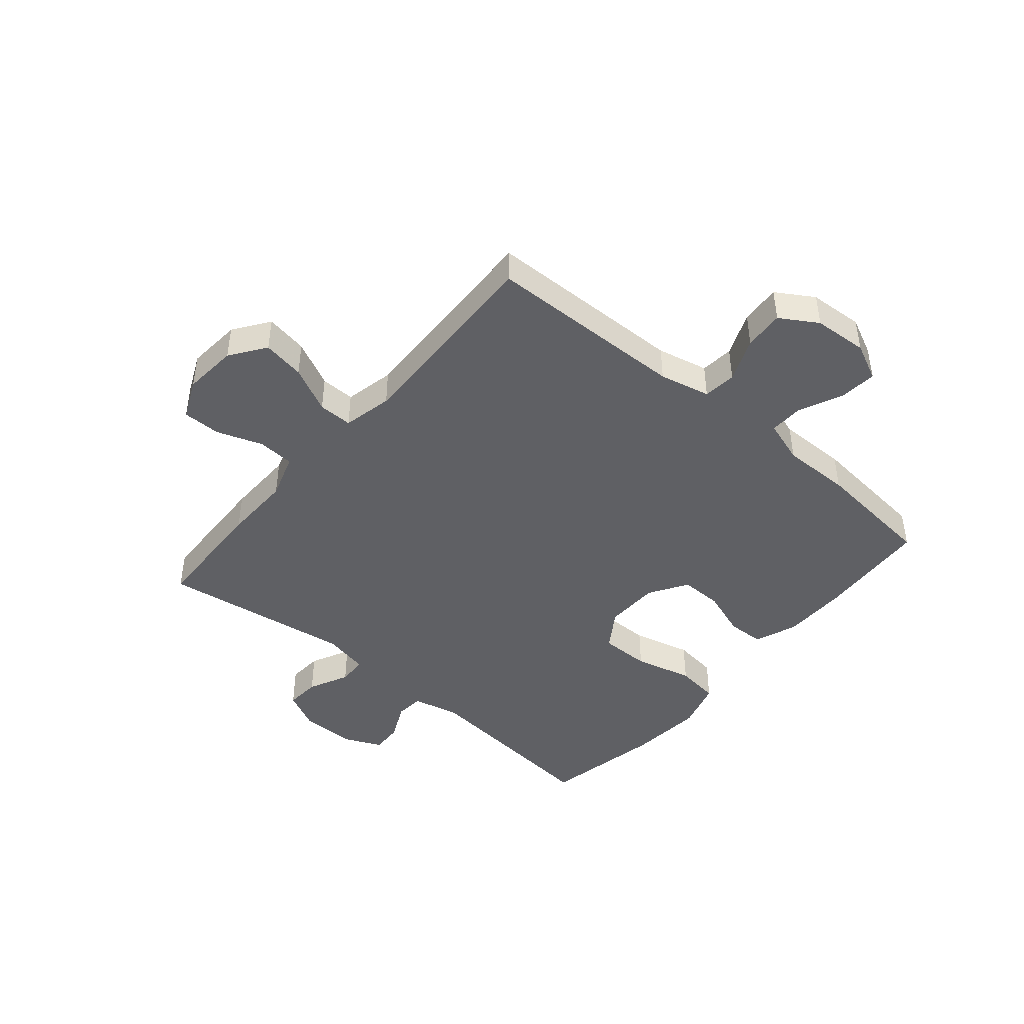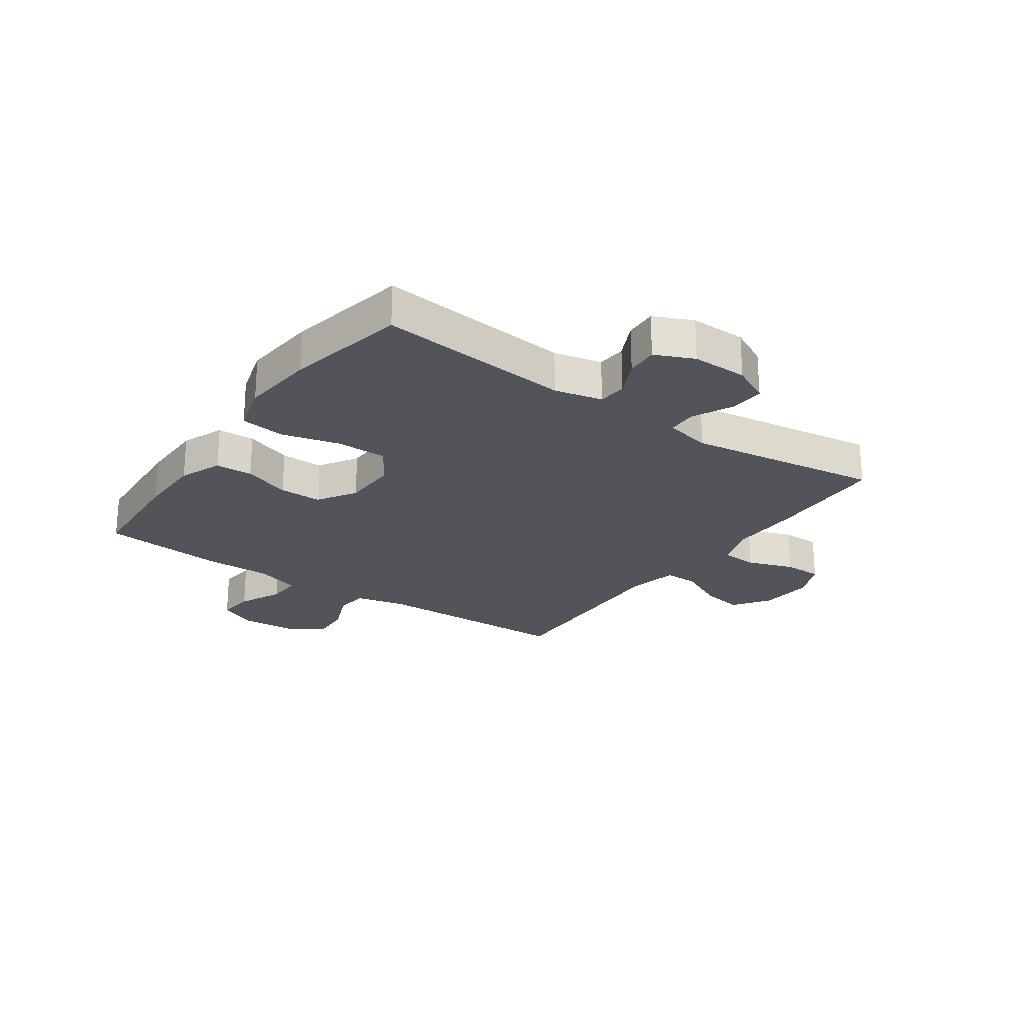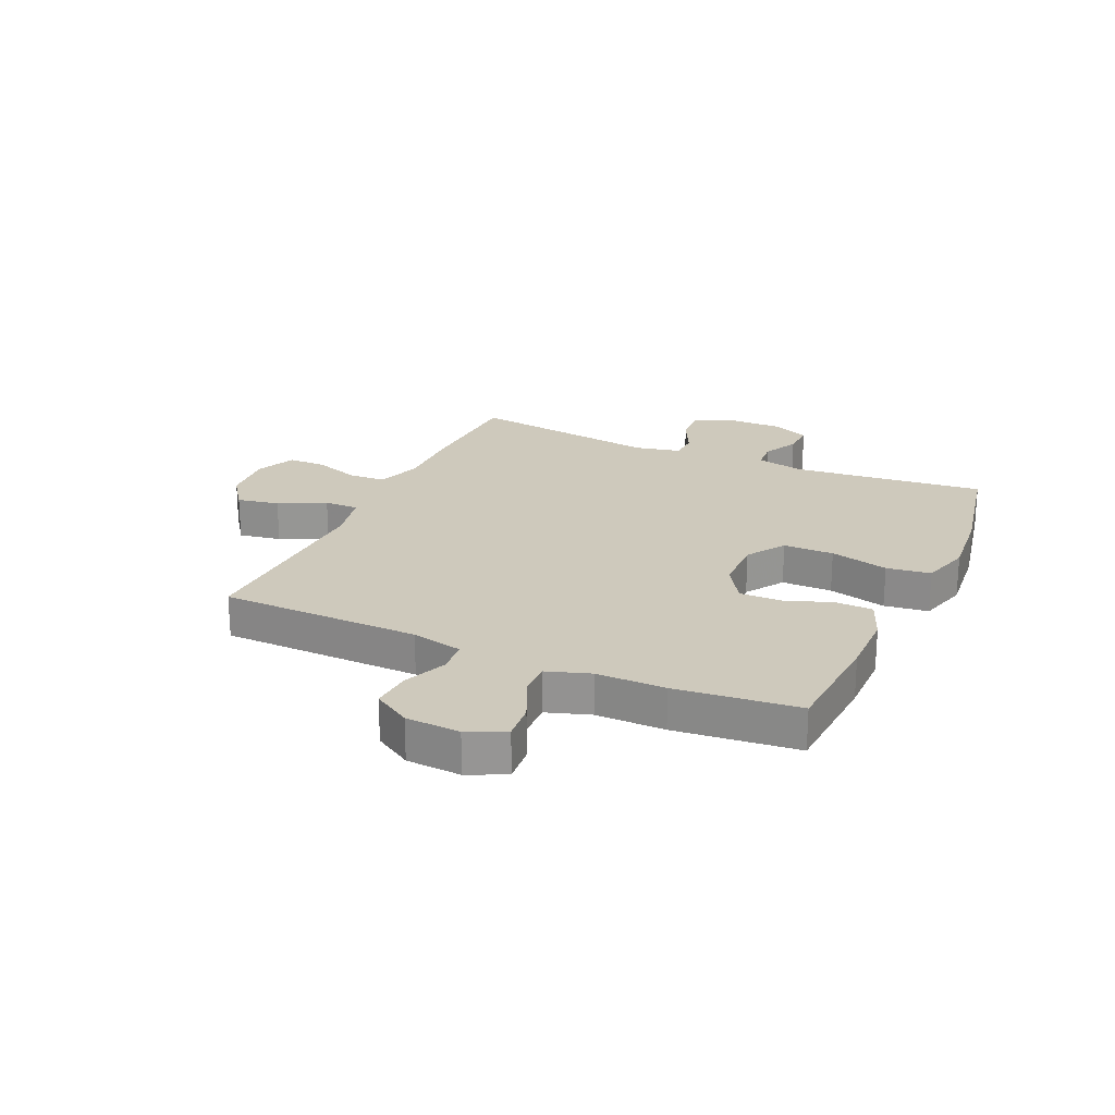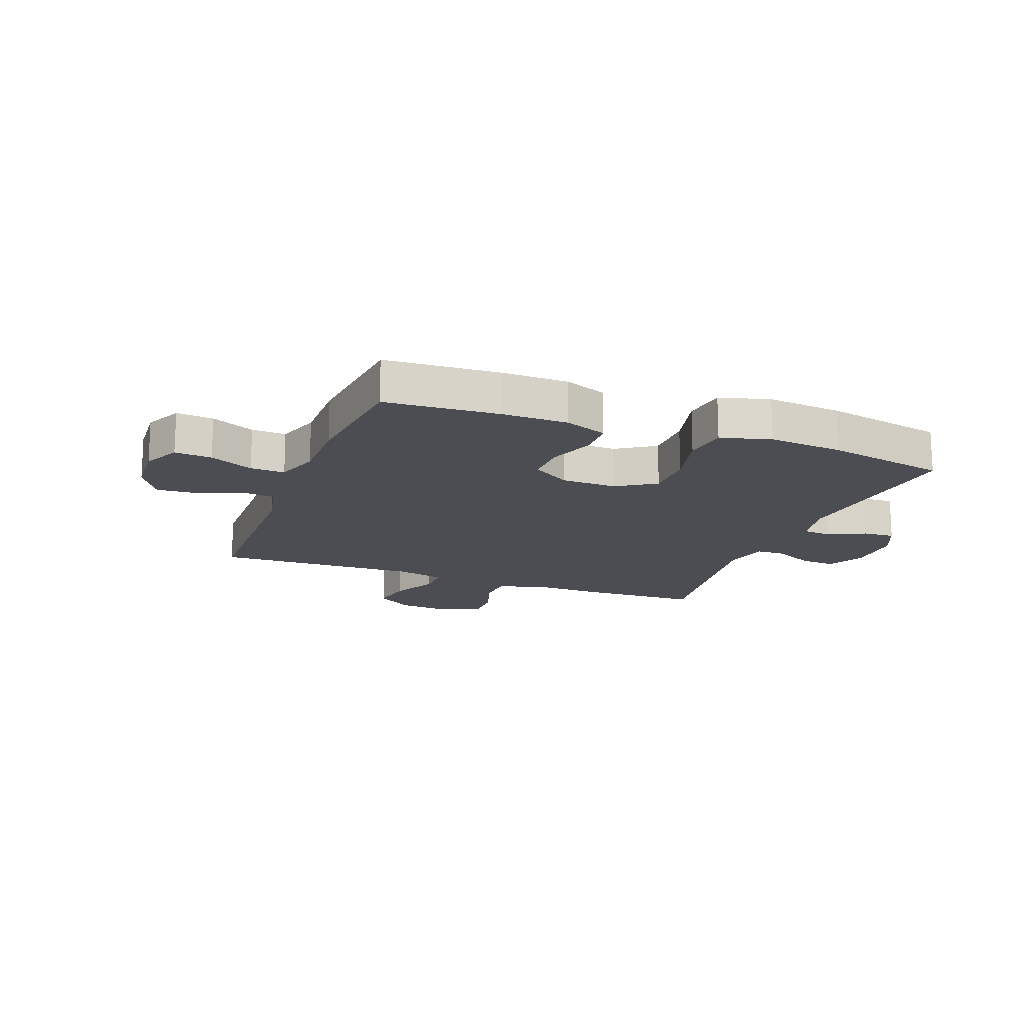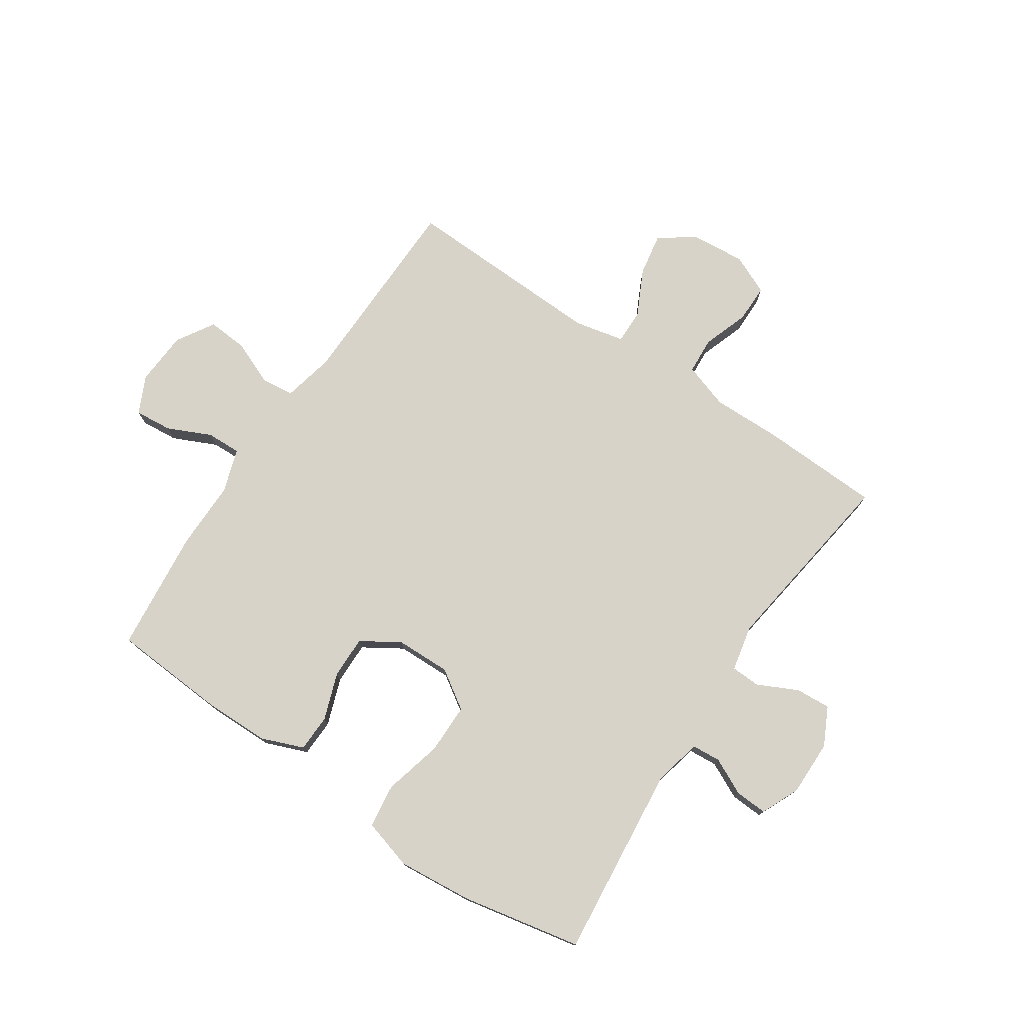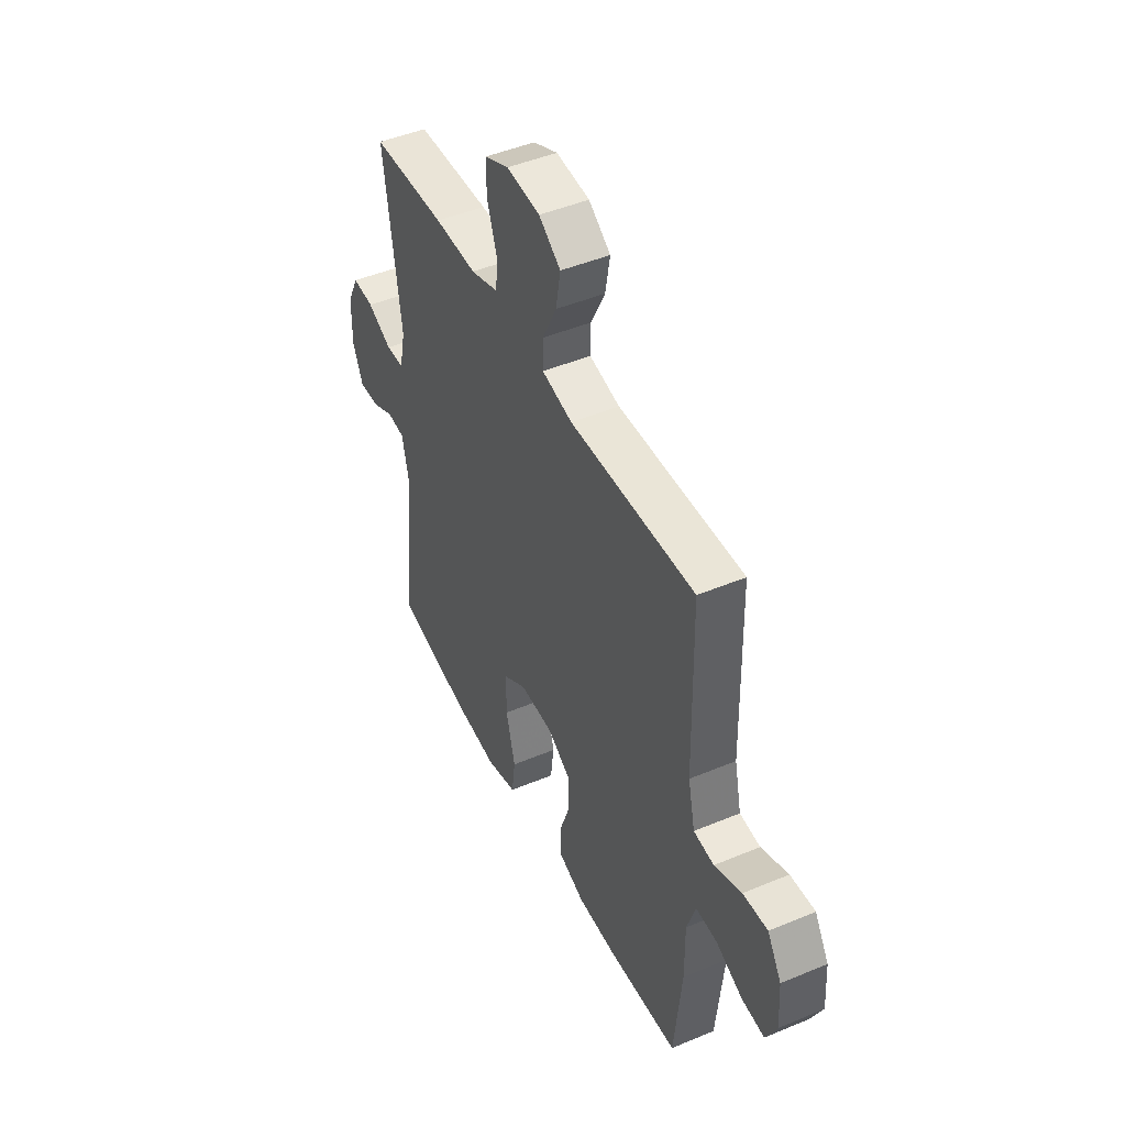
<metadata>
{"format":"obj","ext":"obj","renderer":"f3d","projection":"perspective","resolution":1024,"background":"white","views":[{"elev":-44.5,"azim":49.8,"up":"+Y"},{"elev":-23.7,"azim":-125.0,"up":"+Y"},{"elev":22.5,"azim":114.3,"up":"+Y"},{"elev":-16.3,"azim":159.1,"up":"+Y"},{"elev":76.4,"azim":-146.2,"up":"+Y"},{"elev":46.5,"azim":64.5,"up":"+Z"}]}
</metadata>
<code>
v -0.5 0.07 0.5
v -0.289 0.07 0.508
v -0.169 0.07 0.506
v -0.09 0.07 0.532
v -0.086 0.07 0.596
v -0.114 0.07 0.676
v -0.114 0.07 0.743
v -0.045 0.07 0.774
v 0.05 0.07 0.766
v 0.112 0.07 0.722
v 0.099 0.07 0.648
v 0.059 0.07 0.567
v 0.058 0.07 0.507
v 0.145 0.07 0.488
v 0.5 0.07 0.5
v 0.507 0.07 0.15
v 0.527 0.07 0.061
v 0.585 0.07 0.055
v 0.662 0.07 0.087
v 0.732 0.07 0.092
v 0.772 0.07 0.027
v 0.778 0.07 -0.068
v 0.747 0.07 -0.133
v 0.682 0.07 -0.127
v 0.606 0.07 -0.092
v 0.546 0.07 -0.09
v 0.521 0.07 -0.166
v 0.522 0.07 -0.286
v 0.5 0.07 -0.5
v 0.301 0.07 -0.513
v 0.187 0.07 -0.512
v 0.113 0.07 -0.483
v 0.111 0.07 -0.418
v 0.14 0.07 -0.336
v 0.141 0.07 -0.262
v 0.074 0.07 -0.22
v -0.022 0.07 -0.218
v -0.089 0.07 -0.262
v -0.089 0.07 -0.35
v -0.063 0.07 -0.452
v -0.073 0.07 -0.529
v -0.16 0.07 -0.554
v -0.29 0.07 -0.542
v -0.5 0.07 -0.5
v -0.466 0.07 -0.163
v -0.485 0.07 -0.08
v -0.535 0.07 -0.076
v -0.599 0.07 -0.107
v -0.655 0.07 -0.11
v -0.685 0.07 -0.043
v -0.684 0.07 0.054
v -0.651 0.07 0.12
v -0.59 0.07 0.116
v -0.52 0.07 0.082
v -0.469 0.07 0.084
v -0.452 0.07 0.164
v -0.5 0 0.5
v -0.289 0 0.508
v -0.169 0 0.506
v -0.09 0 0.532
v -0.086 0 0.596
v -0.114 0 0.676
v -0.114 0 0.743
v -0.045 0 0.774
v 0.05 0 0.766
v 0.112 0 0.722
v 0.099 0 0.648
v 0.059 0 0.567
v 0.058 0 0.507
v 0.145 0 0.488
v 0.5 0 0.5
v 0.507 0 0.15
v 0.527 0 0.061
v 0.585 0 0.055
v 0.662 0 0.087
v 0.732 0 0.092
v 0.772 0 0.027
v 0.778 0 -0.068
v 0.747 0 -0.133
v 0.682 0 -0.127
v 0.606 0 -0.092
v 0.546 0 -0.09
v 0.521 0 -0.166
v 0.522 0 -0.286
v 0.5 0 -0.5
v 0.301 0 -0.513
v 0.187 0 -0.512
v 0.113 0 -0.483
v 0.111 0 -0.418
v 0.14 0 -0.336
v 0.141 0 -0.262
v 0.074 0 -0.22
v -0.022 0 -0.218
v -0.089 0 -0.262
v -0.089 0 -0.35
v -0.063 0 -0.452
v -0.073 0 -0.529
v -0.16 0 -0.554
v -0.29 0 -0.542
v -0.5 0 -0.5
v -0.466 0 -0.163
v -0.485 0 -0.08
v -0.535 0 -0.076
v -0.599 0 -0.107
v -0.655 0 -0.11
v -0.685 0 -0.043
v -0.684 0 0.054
v -0.651 0 0.12
v -0.59 0 0.116
v -0.52 0 0.082
v -0.469 0 0.084
v -0.452 0 0.164
f 52 53 54
f 51 52 54
f 50 51 54
f 49 50 54
f 48 49 54
f 47 48 54
f 46 47 54 55
f 45 46 55 56
f 43 44 45
f 42 43 45
f 41 42 45
f 40 41 45
f 39 40 45
f 38 39 45 56
f 32 33 34
f 31 32 34
f 30 31 34
f 29 30 34
f 28 29 34
f 27 28 34
f 26 27 34 35
f 23 24 25
f 22 23 25
f 21 22 25
f 20 21 25
f 19 20 25
f 18 19 25
f 17 18 25 26
f 26 35 36
f 17 26 36
f 16 17 36
f 10 11 12
f 9 10 12
f 8 9 12
f 7 8 12
f 6 7 12
f 5 6 12
f 4 5 12 13
f 3 4 13 14
f 2 3 14
f 1 2 14
f 56 1 14
f 38 56 14
f 37 38 14
f 16 36 37
f 15 16 37
f 14 15 37
f 110 109 108
f 110 108 107
f 110 107 106
f 110 106 105
f 110 105 104
f 110 104 103
f 111 110 103 102
f 112 111 102 101
f 101 100 99
f 101 99 98
f 101 98 97
f 101 97 96
f 101 96 95
f 112 101 95 94
f 90 89 88
f 90 88 87
f 90 87 86
f 90 86 85
f 90 85 84
f 90 84 83
f 91 90 83 82
f 81 80 79
f 81 79 78
f 81 78 77
f 81 77 76
f 81 76 75
f 81 75 74
f 82 81 74 73
f 92 91 82
f 92 82 73
f 92 73 72
f 68 67 66
f 68 66 65
f 68 65 64
f 68 64 63
f 68 63 62
f 68 62 61
f 69 68 61 60
f 70 69 60 59
f 70 59 58
f 70 58 57
f 70 57 112
f 70 112 94
f 70 94 93
f 93 92 72
f 93 72 71
f 93 71 70
f 1 57 58 2
f 2 58 59 3
f 3 59 60 4
f 4 60 61 5
f 5 61 62 6
f 6 62 63 7
f 7 63 64 8
f 8 64 65 9
f 9 65 66 10
f 10 66 67 11
f 11 67 68 12
f 12 68 69 13
f 13 69 70 14
f 14 70 71 15
f 15 71 72 16
f 16 72 73 17
f 17 73 74 18
f 18 74 75 19
f 19 75 76 20
f 20 76 77 21
f 21 77 78 22
f 22 78 79 23
f 23 79 80 24
f 24 80 81 25
f 25 81 82 26
f 26 82 83 27
f 27 83 84 28
f 28 84 85 29
f 29 85 86 30
f 30 86 87 31
f 31 87 88 32
f 32 88 89 33
f 33 89 90 34
f 34 90 91 35
f 35 91 92 36
f 36 92 93 37
f 37 93 94 38
f 38 94 95 39
f 39 95 96 40
f 40 96 97 41
f 41 97 98 42
f 42 98 99 43
f 43 99 100 44
f 44 100 101 45
f 45 101 102 46
f 46 102 103 47
f 47 103 104 48
f 48 104 105 49
f 49 105 106 50
f 50 106 107 51
f 51 107 108 52
f 52 108 109 53
f 53 109 110 54
f 54 110 111 55
f 55 111 112 56
f 56 112 57 1

</code>
